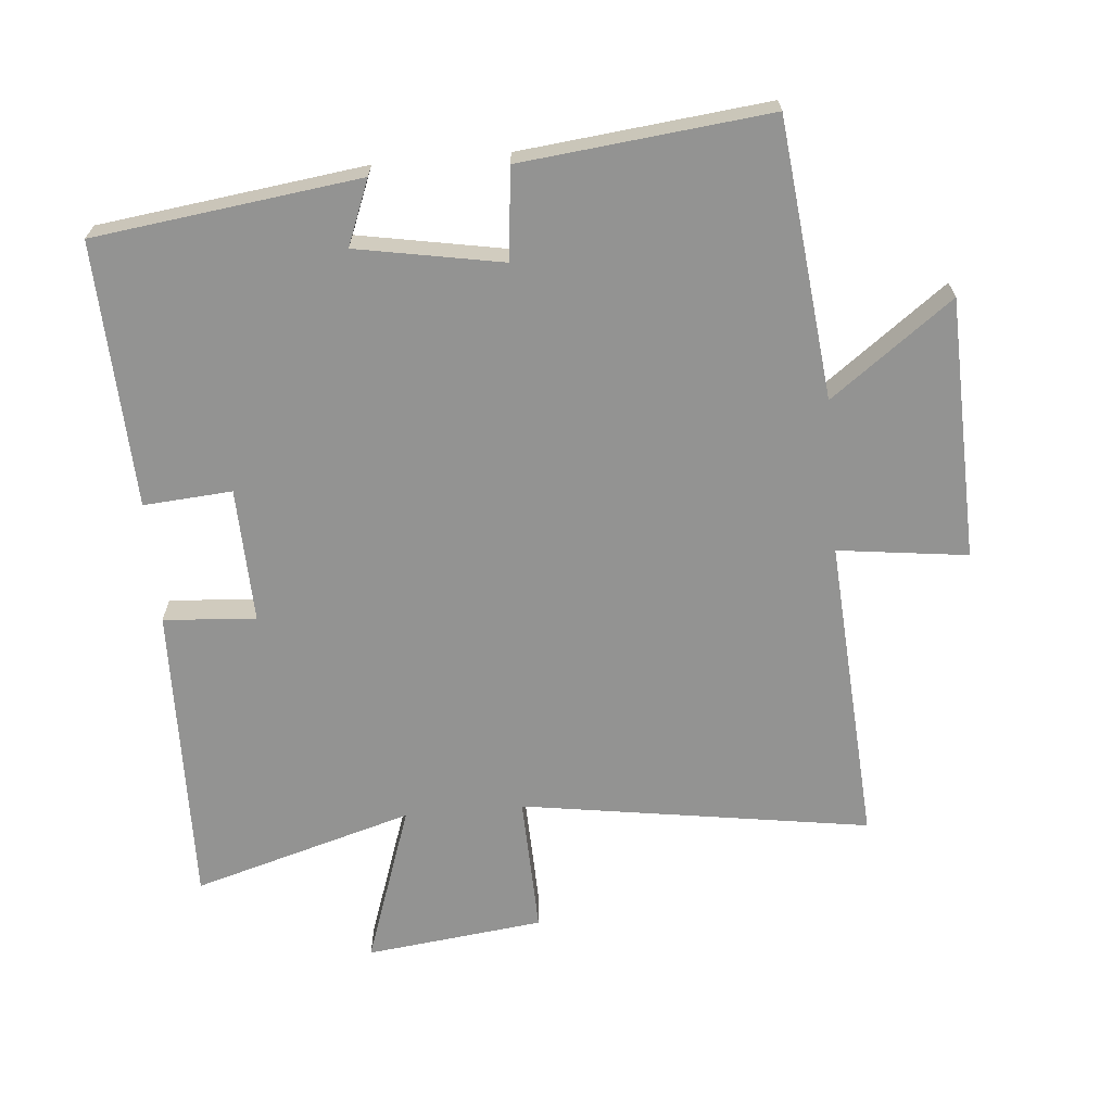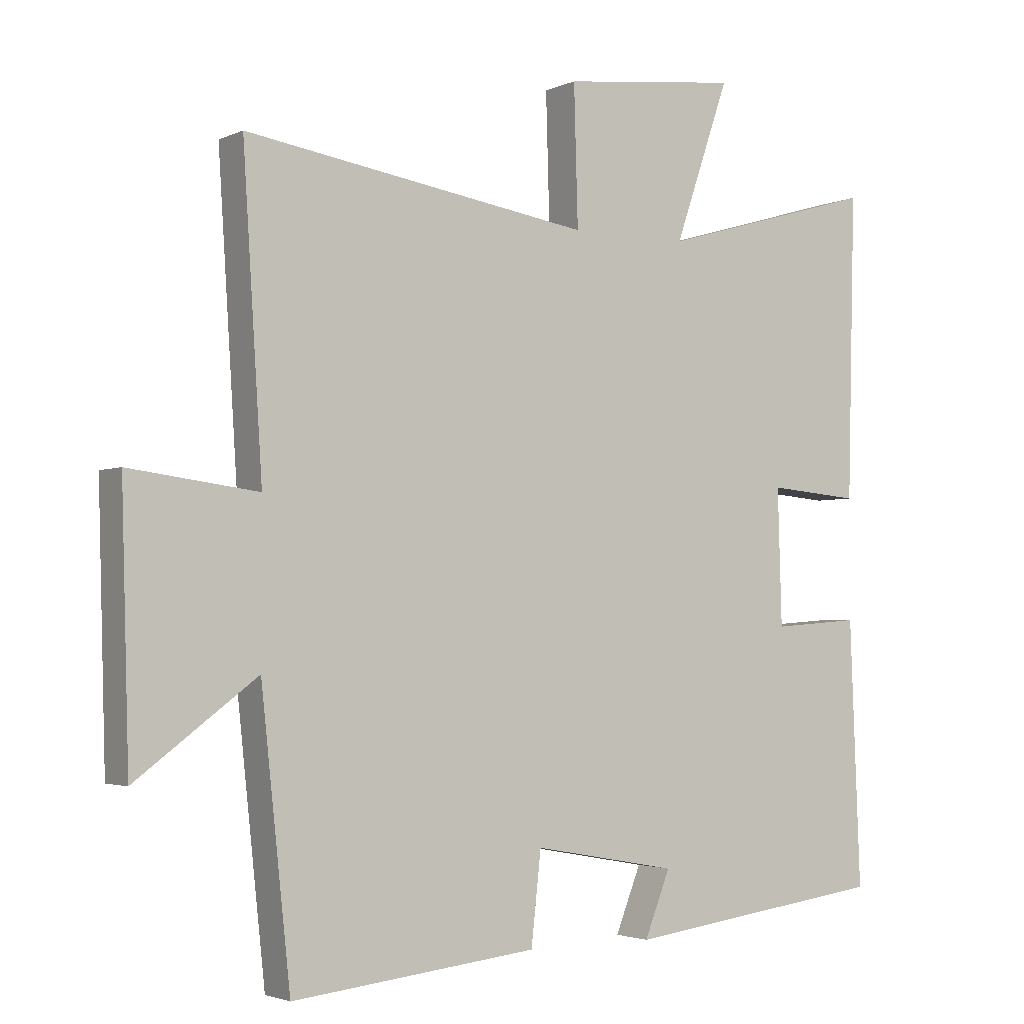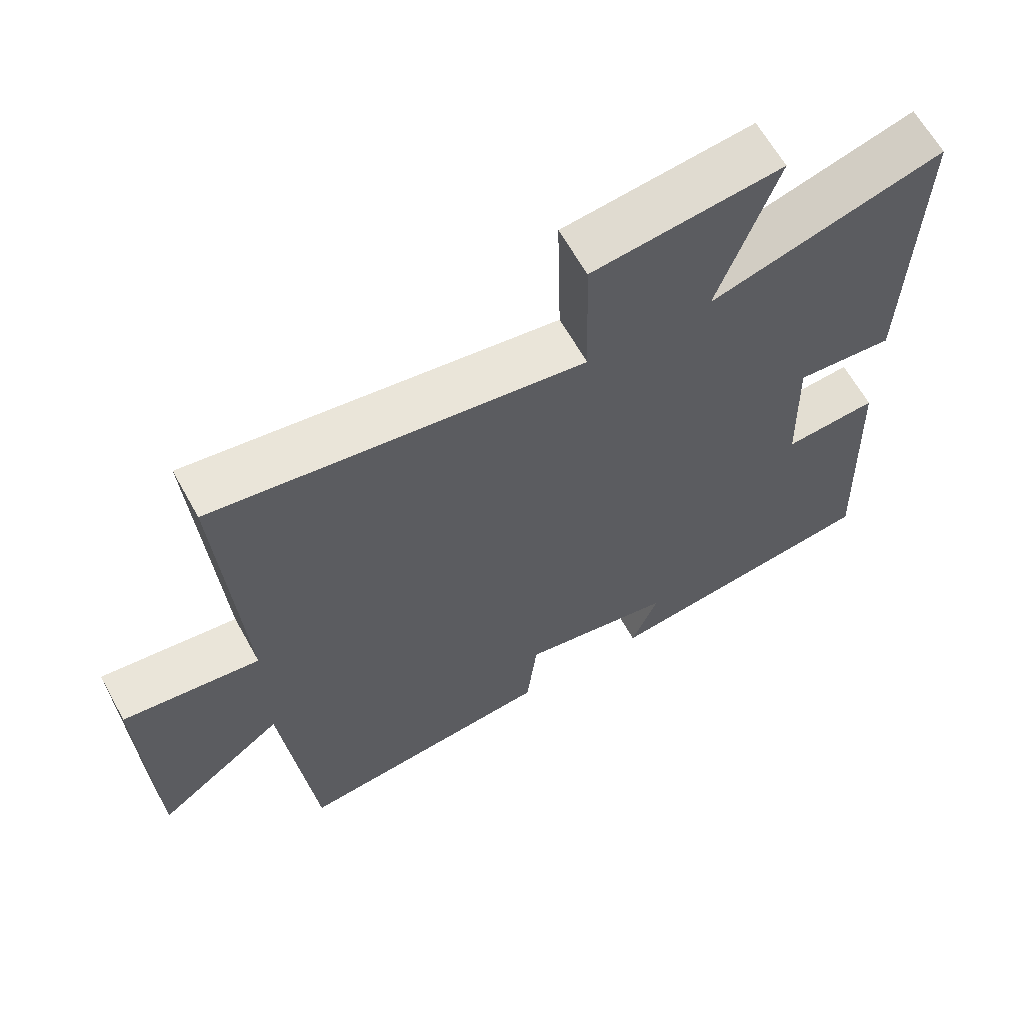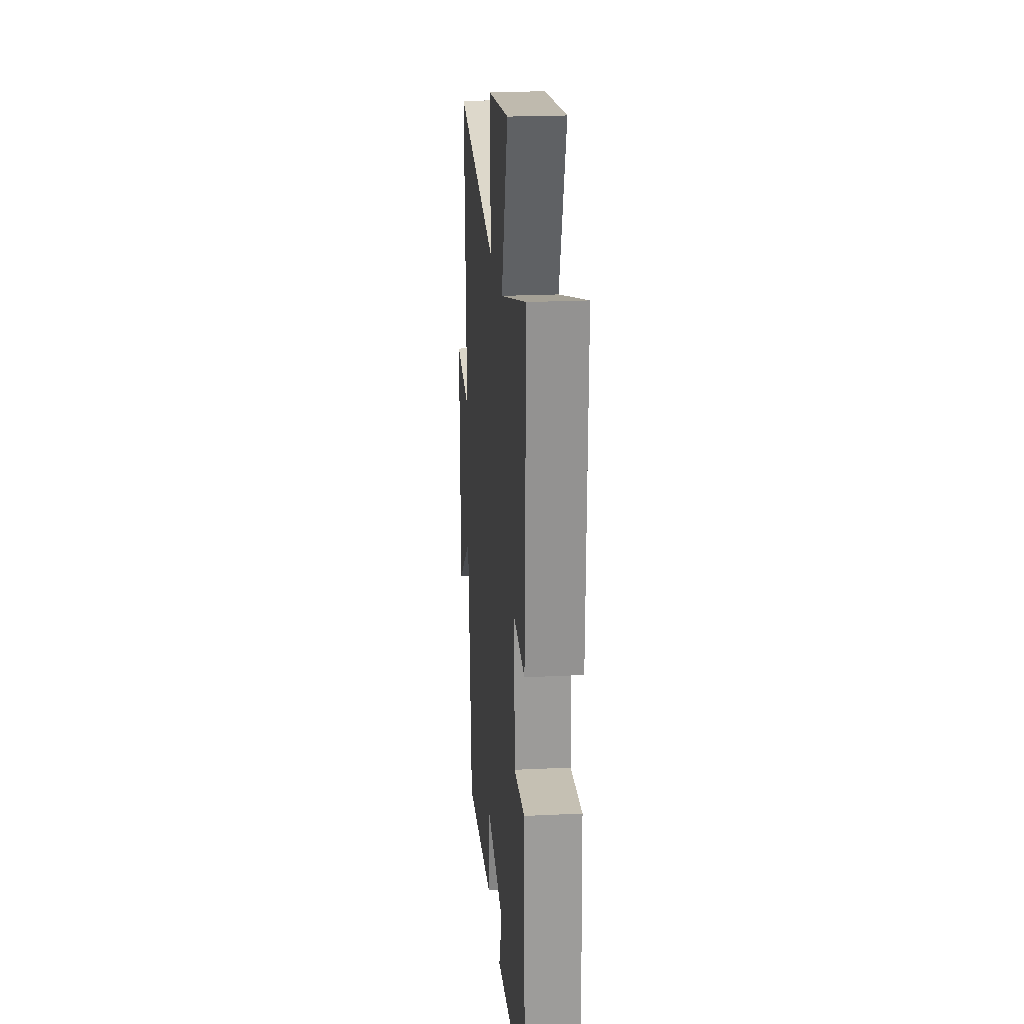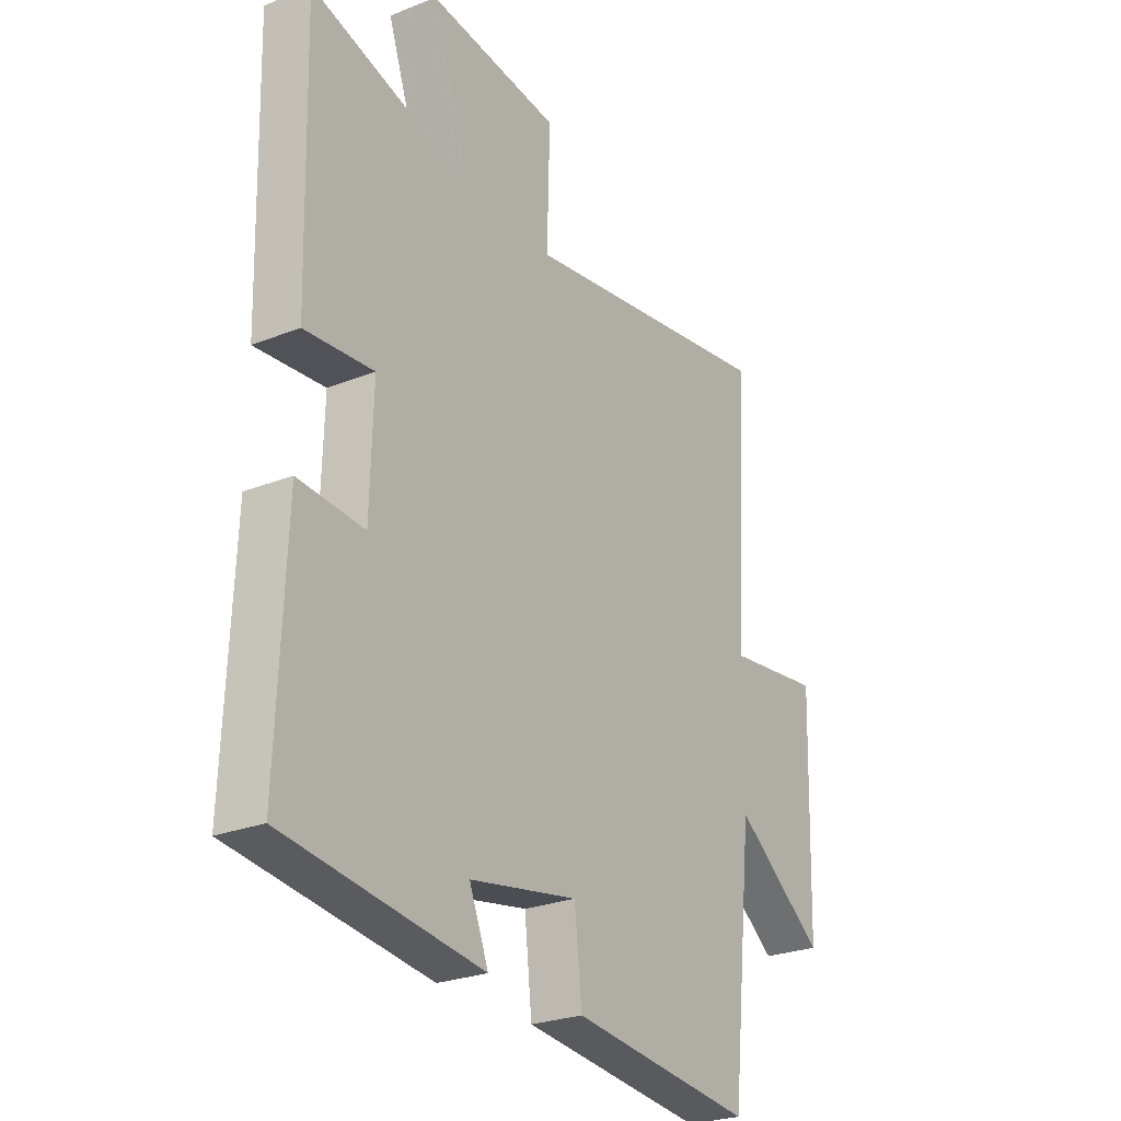
<metadata>
{"format":"obj","ext":"obj","renderer":"f3d","projection":"perspective","resolution":1024,"background":"white","views":[{"elev":-66.6,"azim":-174.9,"up":"+Y"},{"elev":-2.9,"azim":-33.6,"up":"+Z"},{"elev":63.7,"azim":-29.0,"up":"+Z"},{"elev":22.4,"azim":85.2,"up":"+Z"},{"elev":-25.8,"azim":122.4,"up":"+Z"}]}
</metadata>
<code>
v 0.516 0.07 -0.448
v 0.115 0.07 -0.5
v 0.154 0.07 -0.402
v -0.066 0.07 -0.362
v -0.081 0.07 -0.5
v -0.455 0.07 -0.54
v -0.5 0.07 -0.12
v -0.684 0.07 -0.257
v -0.696 0.07 0.139
v -0.5 0.07 0.114
v -0.53 0.07 0.581
v -0.002 0.07 0.5
v -0.008 0.07 0.711
v 0.262 0.07 0.743
v 0.178 0.07 0.5
v 0.512 0.07 0.597
v 0.5 0.07 0.137
v 0.36 0.07 0.149
v 0.366 0.07 -0.057
v 0.5 0.07 -0.047
v 0.516 0 -0.448
v 0.115 0 -0.5
v 0.154 0 -0.402
v -0.066 0 -0.362
v -0.081 0 -0.5
v -0.455 0 -0.54
v -0.5 0 -0.12
v -0.684 0 -0.257
v -0.696 0 0.139
v -0.5 0 0.114
v -0.53 0 0.581
v -0.002 0 0.5
v -0.008 0 0.711
v 0.262 0 0.743
v 0.178 0 0.5
v 0.512 0 0.597
v 0.5 0 0.137
v 0.36 0 0.149
v 0.366 0 -0.057
v 0.5 0 -0.047
f 19 20 1 2
f 15 16 17 18
f 15 18 19
f 12 13 14 15
f 12 15 19
f 10 11 12 19
f 7 8 9 10
f 4 5 6 7
f 3 4 7 10
f 19 2 3
f 3 10 19
f 22 21 40 39
f 38 37 36 35
f 39 38 35
f 35 34 33 32
f 39 35 32
f 39 32 31 30
f 30 29 28 27
f 27 26 25 24
f 30 27 24 23
f 23 22 39
f 39 30 23
f 1 21 22 2
f 2 22 23 3
f 3 23 24 4
f 4 24 25 5
f 5 25 26 6
f 6 26 27 7
f 7 27 28 8
f 8 28 29 9
f 9 29 30 10
f 10 30 31 11
f 11 31 32 12
f 12 32 33 13
f 13 33 34 14
f 14 34 35 15
f 15 35 36 16
f 16 36 37 17
f 17 37 38 18
f 18 38 39 19
f 19 39 40 20
f 20 40 21 1

</code>
